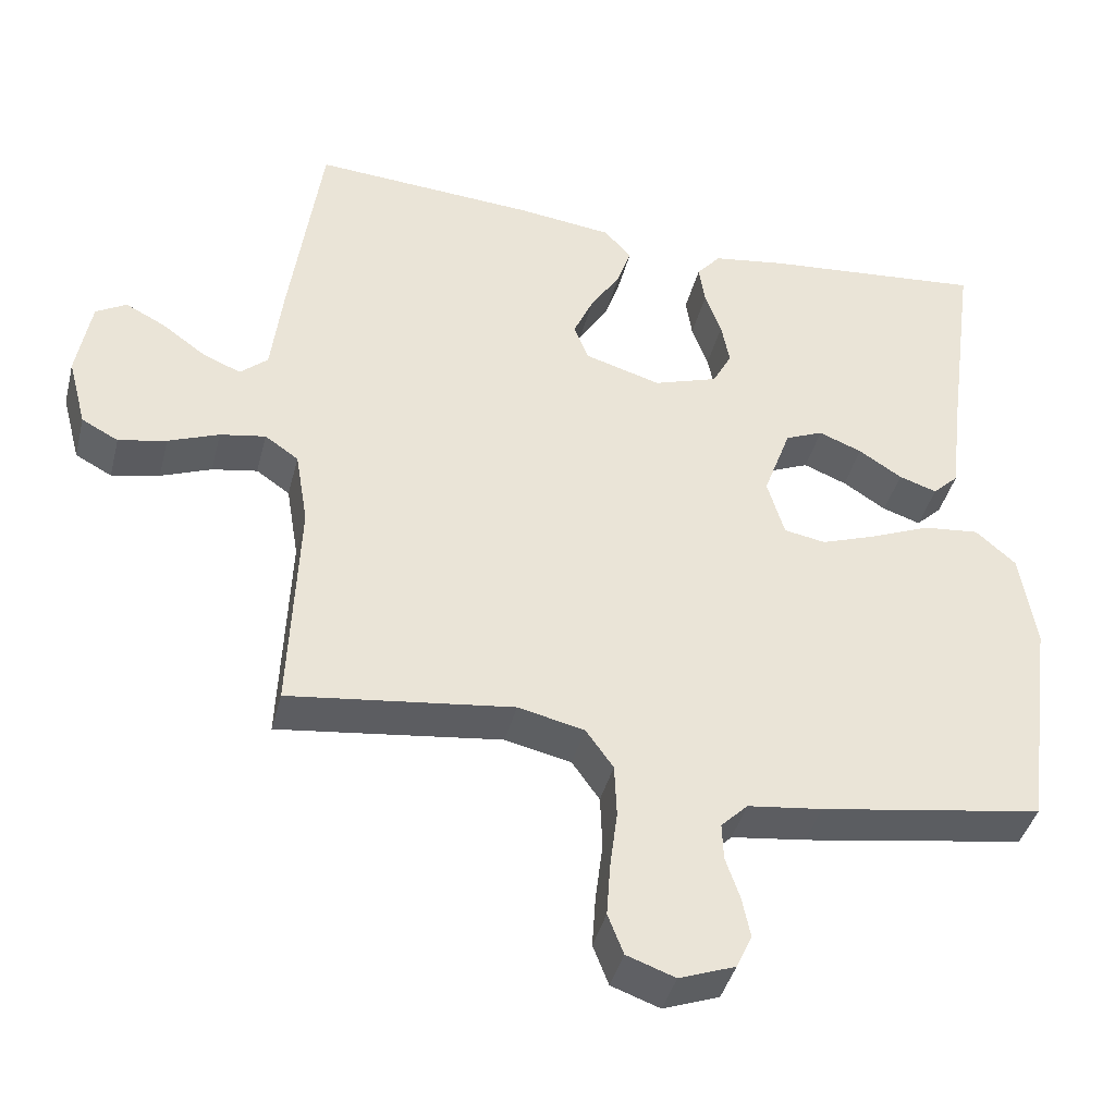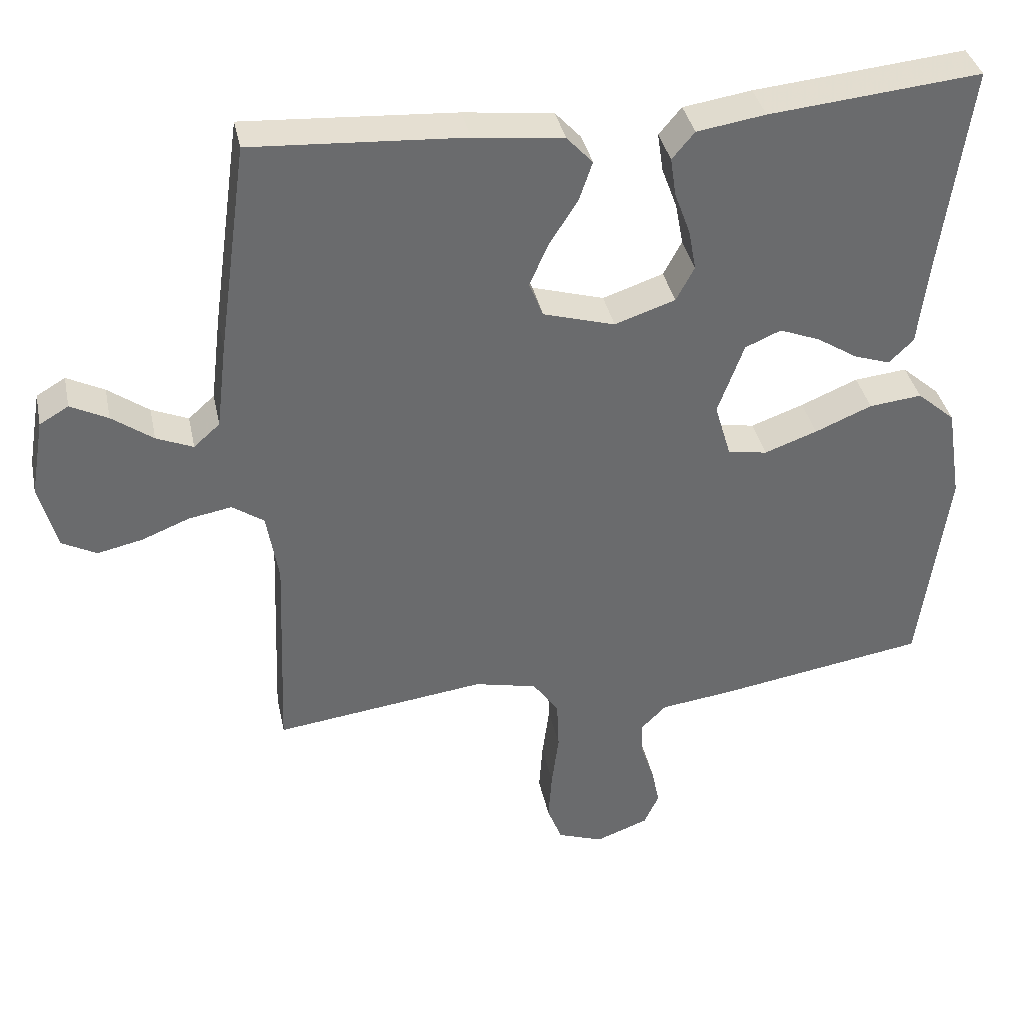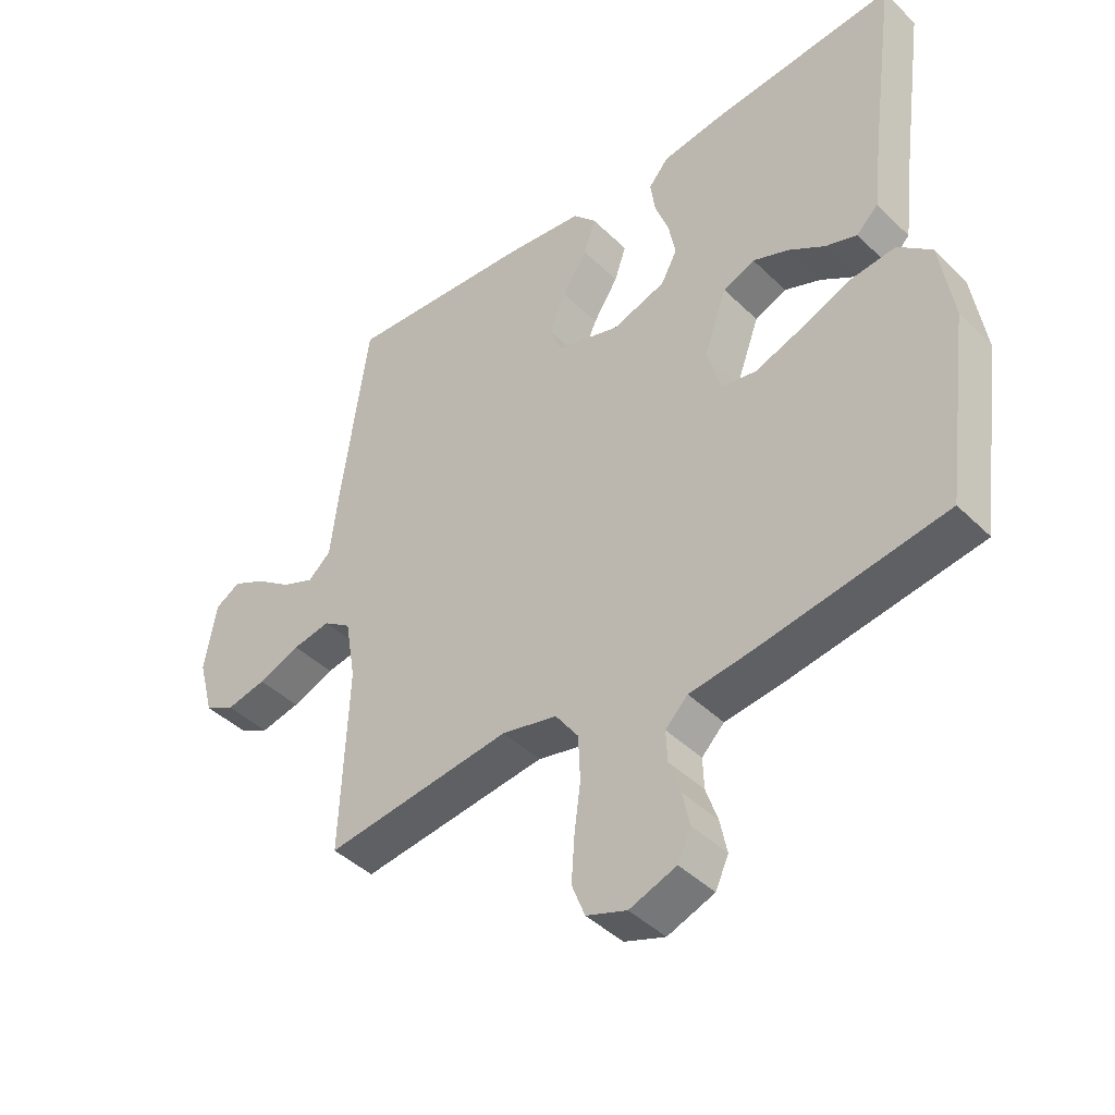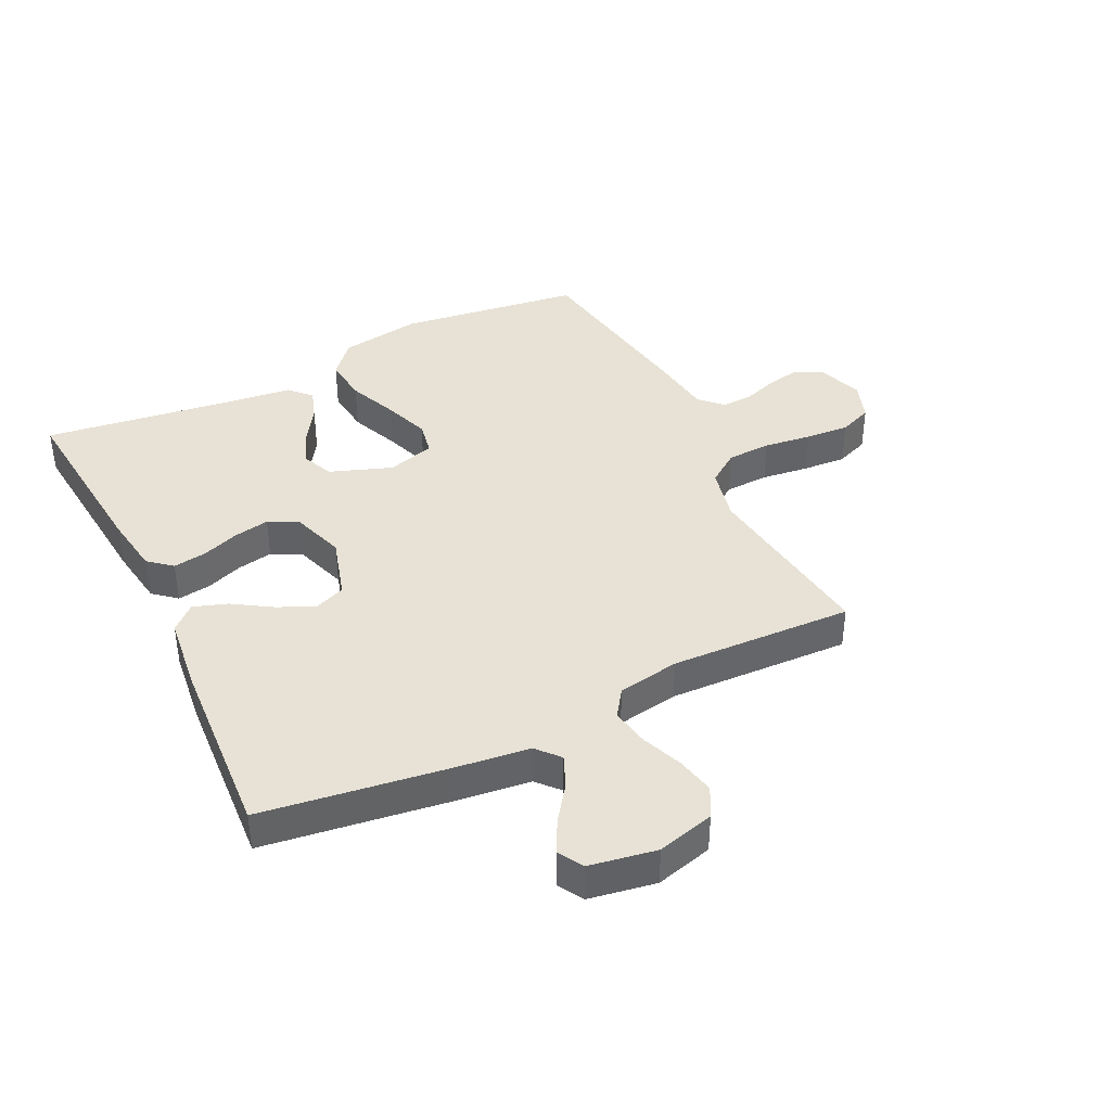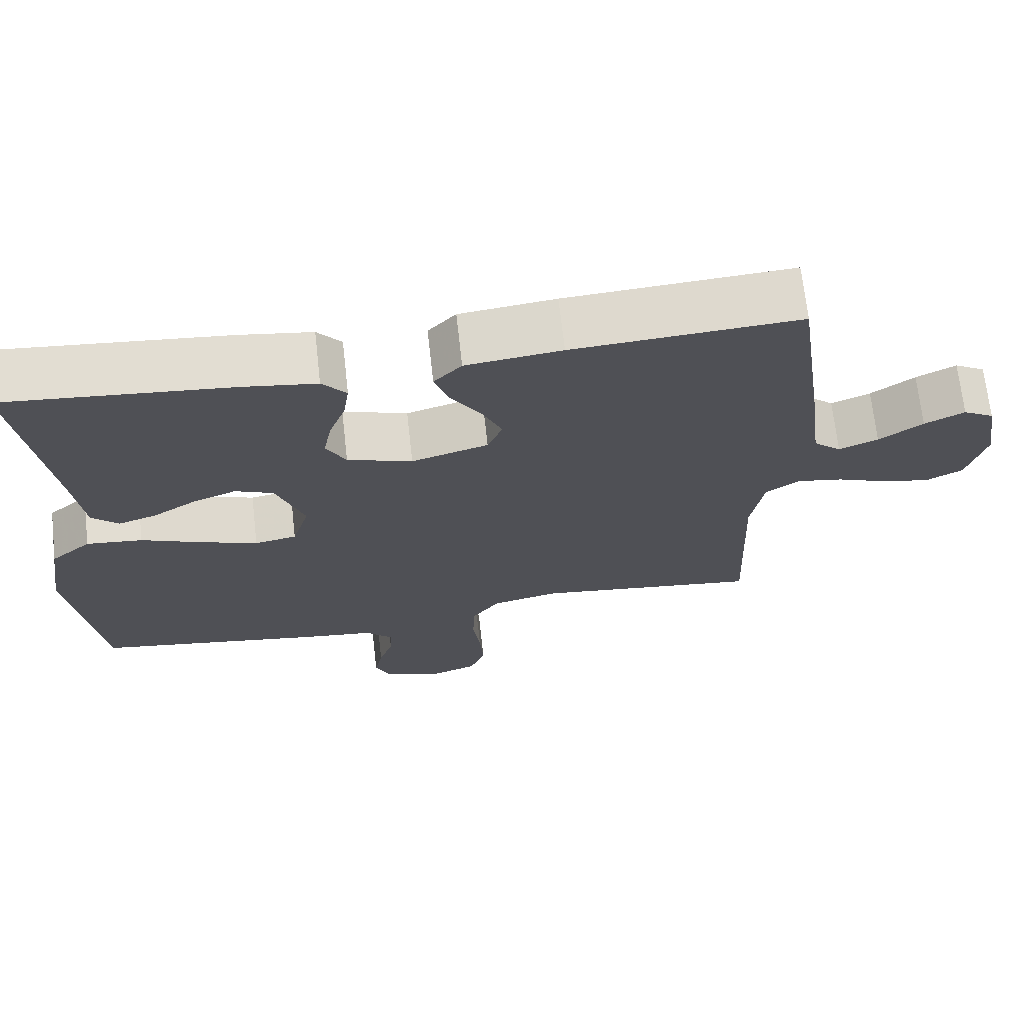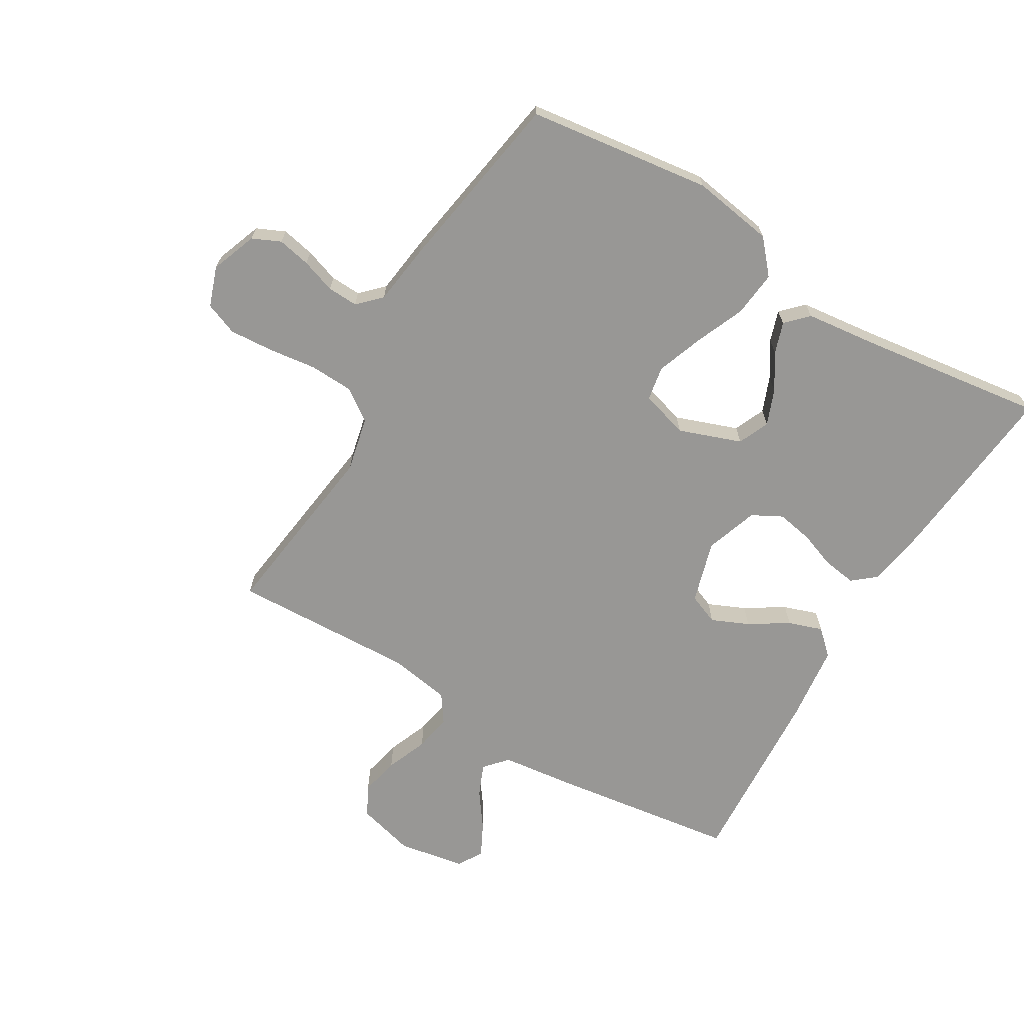
<metadata>
{"format":"obj","ext":"obj","renderer":"f3d","projection":"perspective","resolution":1024,"background":"white","views":[{"elev":-41.2,"azim":165.9,"up":"+Z"},{"elev":37.2,"azim":168.3,"up":"+Z"},{"elev":-43.0,"azim":-138.9,"up":"+Z"},{"elev":40.2,"azim":64.0,"up":"+Y"},{"elev":69.7,"azim":-6.4,"up":"+Z"},{"elev":-68.2,"azim":-120.8,"up":"+Y"}]}
</metadata>
<code>
v -0.5 0.07 0.5
v -0.2 0.07 0.471
v -0.103 0.07 0.456
v -0.071 0.07 0.418
v -0.079 0.07 0.363
v -0.101 0.07 0.303
v -0.112 0.07 0.244
v -0.086 0.07 0.195
v 0 0.07 0.166
v 0.102 0.07 0.196
v 0.122 0.07 0.246
v 0.095 0.07 0.307
v 0.055 0.07 0.37
v 0.036 0.07 0.426
v 0.073 0.07 0.466
v 0.2 0.07 0.481
v 0.5 0.07 0.5
v 0.542 0.07 0.2
v 0.557 0.07 0.076
v 0.594 0.07 0.043
v 0.646 0.07 0.065
v 0.704 0.07 0.107
v 0.757 0.07 0.134
v 0.798 0.07 0.11
v 0.817 0.07 0
v 0.792 0.07 -0.094
v 0.743 0.07 -0.12
v 0.679 0.07 -0.106
v 0.611 0.07 -0.079
v 0.55 0.07 -0.068
v 0.505 0.07 -0.099
v 0.488 0.07 -0.2
v 0.5 0.07 -0.5
v 0.2 0.07 -0.461
v 0.111 0.07 -0.481
v 0.074 0.07 -0.533
v 0.071 0.07 -0.605
v 0.081 0.07 -0.683
v 0.086 0.07 -0.755
v 0.065 0.07 -0.809
v 0 0.07 -0.832
v -0.075 0.07 -0.804
v -0.096 0.07 -0.758
v -0.085 0.07 -0.704
v -0.066 0.07 -0.648
v -0.064 0.07 -0.598
v -0.1 0.07 -0.562
v -0.2 0.07 -0.549
v -0.5 0.07 -0.5
v -0.54 0.07 -0.2
v -0.519 0.07 -0.066
v -0.465 0.07 -0.019
v -0.39 0.07 -0.027
v -0.309 0.07 -0.061
v -0.234 0.07 -0.088
v -0.178 0.07 -0.078
v -0.155 0.07 0
v -0.192 0.07 0.102
v -0.243 0.07 0.124
v -0.301 0.07 0.101
v -0.359 0.07 0.064
v -0.41 0.07 0.047
v -0.445 0.07 0.081
v -0.459 0.07 0.2
v -0.5 0 0.5
v -0.2 0 0.471
v -0.103 0 0.456
v -0.071 0 0.418
v -0.079 0 0.363
v -0.101 0 0.303
v -0.112 0 0.244
v -0.086 0 0.195
v 0 0 0.166
v 0.102 0 0.196
v 0.122 0 0.246
v 0.095 0 0.307
v 0.055 0 0.37
v 0.036 0 0.426
v 0.073 0 0.466
v 0.2 0 0.481
v 0.5 0 0.5
v 0.542 0 0.2
v 0.557 0 0.076
v 0.594 0 0.043
v 0.646 0 0.065
v 0.704 0 0.107
v 0.757 0 0.134
v 0.798 0 0.11
v 0.817 0 0
v 0.792 0 -0.094
v 0.743 0 -0.12
v 0.679 0 -0.106
v 0.611 0 -0.079
v 0.55 0 -0.068
v 0.505 0 -0.099
v 0.488 0 -0.2
v 0.5 0 -0.5
v 0.2 0 -0.461
v 0.111 0 -0.481
v 0.074 0 -0.533
v 0.071 0 -0.605
v 0.081 0 -0.683
v 0.086 0 -0.755
v 0.065 0 -0.809
v 0 0 -0.832
v -0.075 0 -0.804
v -0.096 0 -0.758
v -0.085 0 -0.704
v -0.066 0 -0.648
v -0.064 0 -0.598
v -0.1 0 -0.562
v -0.2 0 -0.549
v -0.5 0 -0.5
v -0.54 0 -0.2
v -0.519 0 -0.066
v -0.465 0 -0.019
v -0.39 0 -0.027
v -0.309 0 -0.061
v -0.234 0 -0.088
v -0.178 0 -0.078
v -0.155 0 0
v -0.192 0 0.102
v -0.243 0 0.124
v -0.301 0 0.101
v -0.359 0 0.064
v -0.41 0 0.047
v -0.445 0 0.081
v -0.459 0 0.2
f 61 62 63 64
f 60 61 64 1
f 59 60 1 2
f 58 59 2 3
f 57 58 3
f 51 52 53 54
f 51 54 55
f 50 51 55
f 47 48 49 50
f 47 50 55 56
f 42 43 44 45
f 40 41 42 45
f 40 45 46
f 37 38 39 40
f 37 40 46
f 36 37 46 47
f 32 33 34
f 31 32 34 35
f 26 27 28 29
f 26 29 30
f 25 26 30
f 24 25 30
f 21 22 23 24
f 20 21 24 30
f 19 20 30 31
f 12 13 14 15
f 11 12 15 16
f 3 4 5 6
f 3 6 7
f 57 3 7
f 36 47 56 57
f 35 36 57 7
f 11 16 17 18
f 10 11 18 19
f 9 10 19 31
f 35 7 8
f 8 9 31 35
f 128 127 126 125
f 65 128 125 124
f 66 65 124 123
f 67 66 123 122
f 67 122 121
f 118 117 116 115
f 119 118 115
f 119 115 114
f 114 113 112 111
f 120 119 114 111
f 109 108 107 106
f 109 106 105 104
f 110 109 104
f 104 103 102 101
f 110 104 101
f 111 110 101 100
f 98 97 96
f 99 98 96 95
f 93 92 91 90
f 94 93 90
f 94 90 89
f 94 89 88
f 88 87 86 85
f 94 88 85 84
f 95 94 84 83
f 79 78 77 76
f 80 79 76 75
f 70 69 68 67
f 71 70 67
f 71 67 121
f 121 120 111 100
f 71 121 100 99
f 82 81 80 75
f 83 82 75 74
f 95 83 74 73
f 72 71 99
f 99 95 73 72
f 1 65 66 2
f 2 66 67 3
f 3 67 68 4
f 4 68 69 5
f 5 69 70 6
f 6 70 71 7
f 7 71 72 8
f 8 72 73 9
f 9 73 74 10
f 10 74 75 11
f 11 75 76 12
f 12 76 77 13
f 13 77 78 14
f 14 78 79 15
f 15 79 80 16
f 16 80 81 17
f 17 81 82 18
f 18 82 83 19
f 19 83 84 20
f 20 84 85 21
f 21 85 86 22
f 22 86 87 23
f 23 87 88 24
f 24 88 89 25
f 25 89 90 26
f 26 90 91 27
f 27 91 92 28
f 28 92 93 29
f 29 93 94 30
f 30 94 95 31
f 31 95 96 32
f 32 96 97 33
f 33 97 98 34
f 34 98 99 35
f 35 99 100 36
f 36 100 101 37
f 37 101 102 38
f 38 102 103 39
f 39 103 104 40
f 40 104 105 41
f 41 105 106 42
f 42 106 107 43
f 43 107 108 44
f 44 108 109 45
f 45 109 110 46
f 46 110 111 47
f 47 111 112 48
f 48 112 113 49
f 49 113 114 50
f 50 114 115 51
f 51 115 116 52
f 52 116 117 53
f 53 117 118 54
f 54 118 119 55
f 55 119 120 56
f 56 120 121 57
f 57 121 122 58
f 58 122 123 59
f 59 123 124 60
f 60 124 125 61
f 61 125 126 62
f 62 126 127 63
f 63 127 128 64
f 64 128 65 1

</code>
